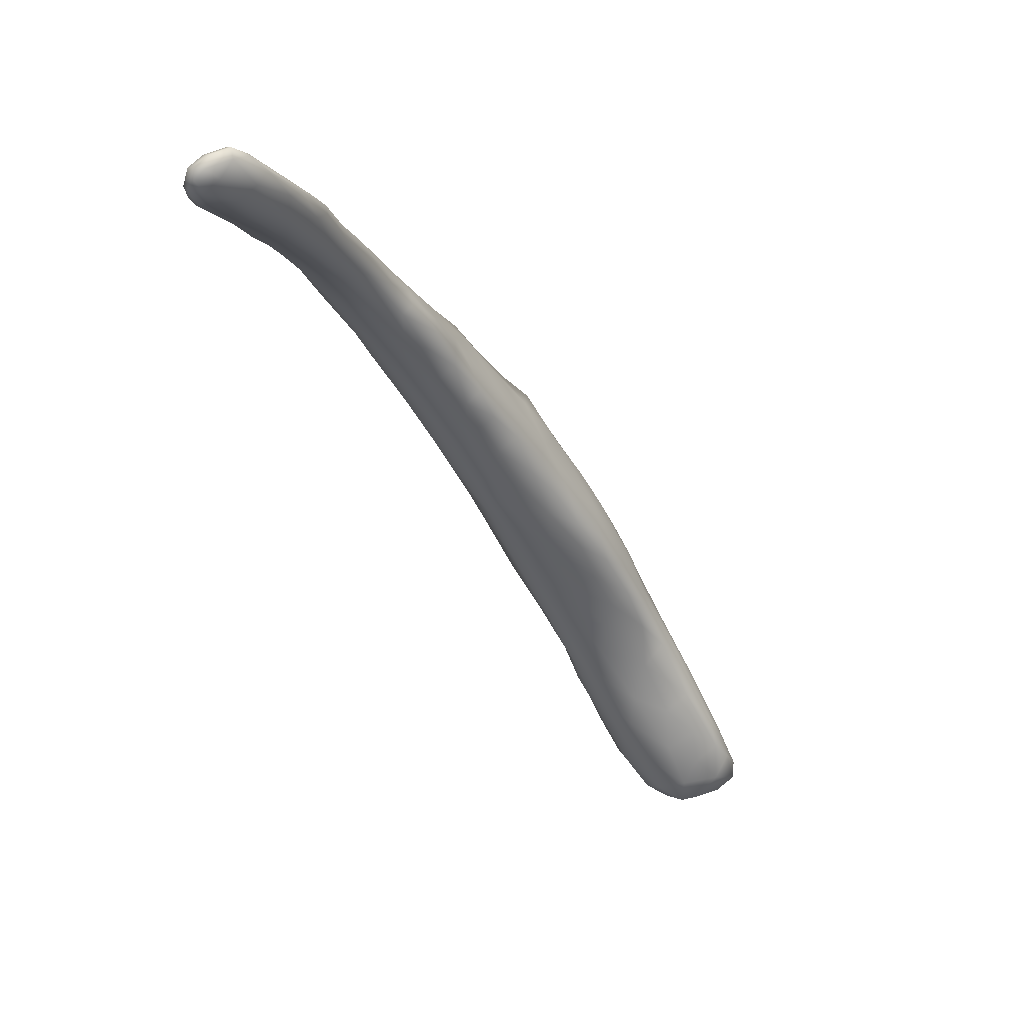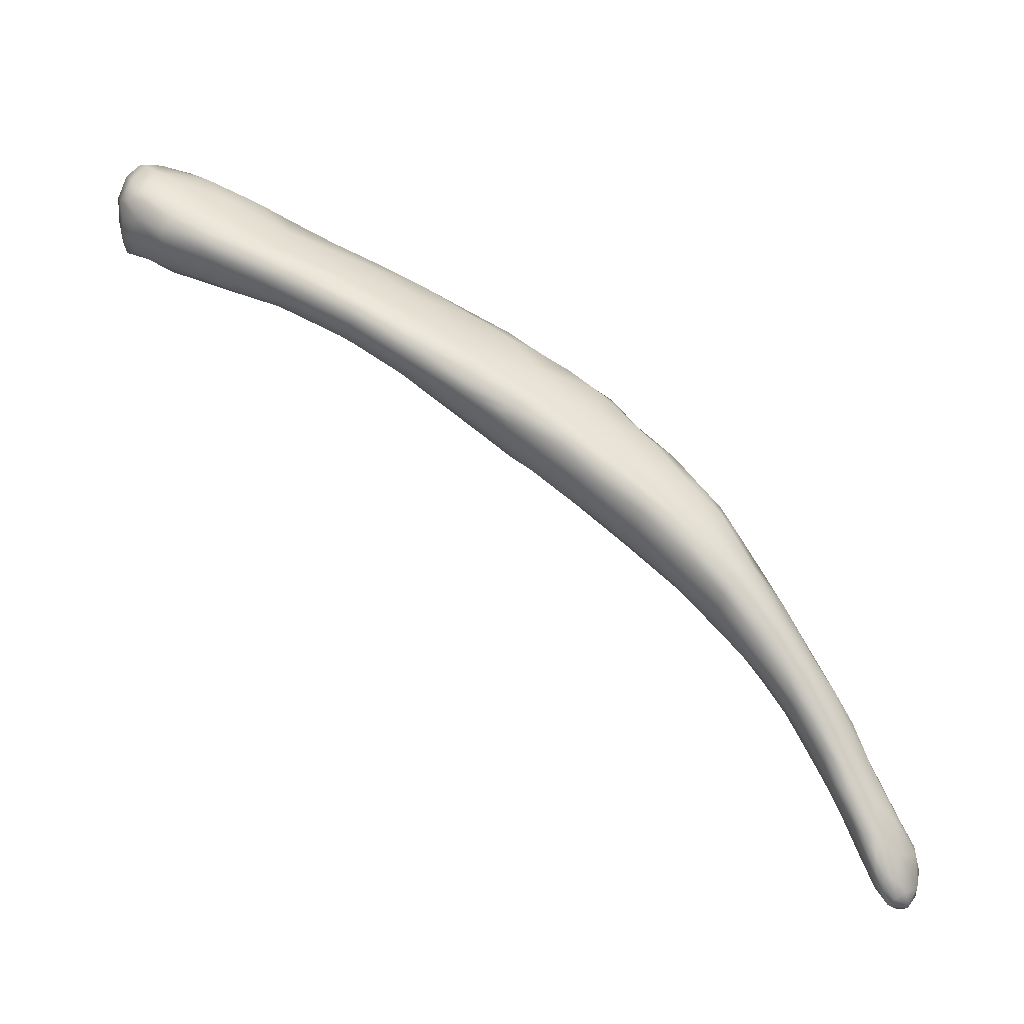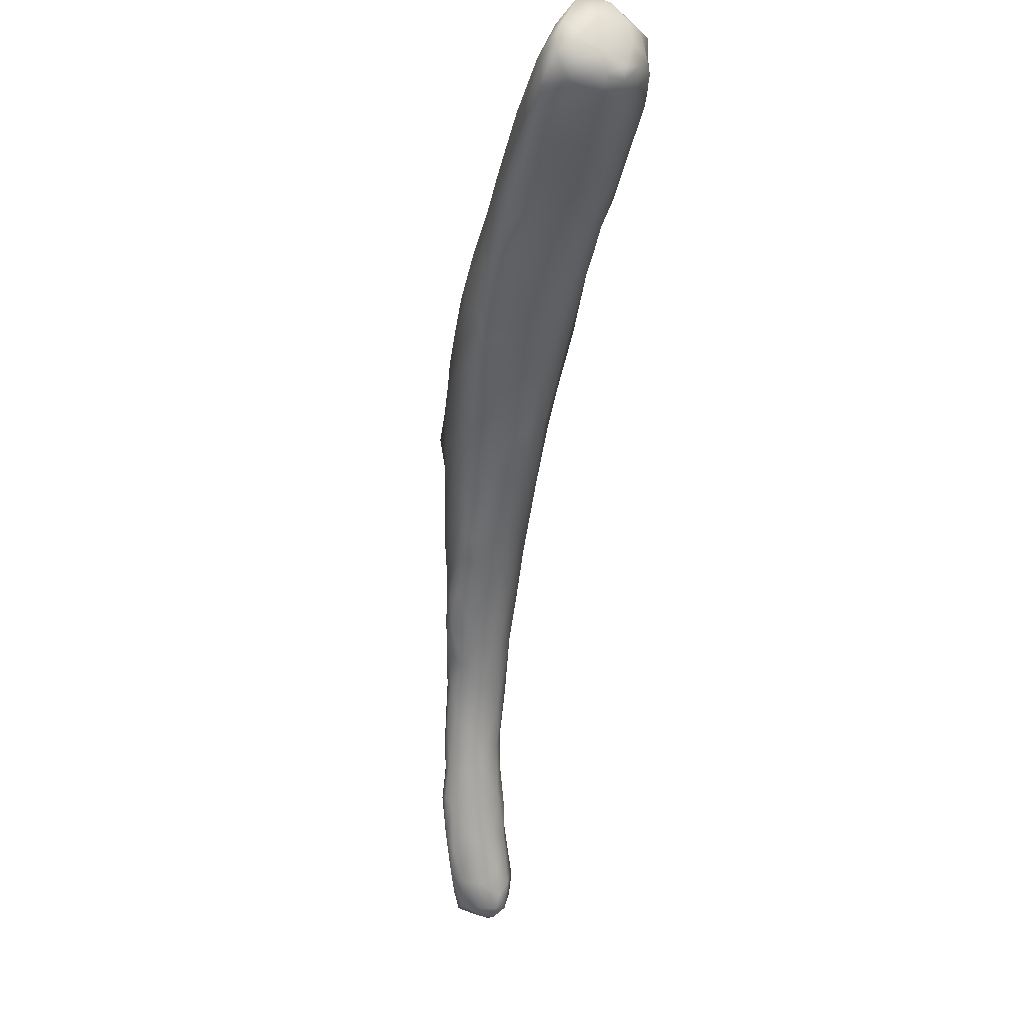
<metadata>
{"format":"obj","ext":"obj","renderer":"f3d","projection":"perspective","resolution":1024,"background":"white","views":[{"elev":-77.3,"azim":120.8,"up":"+Y"},{"elev":21.3,"azim":27.2,"up":"+Y"},{"elev":-23.2,"azim":-98.7,"up":"+Y"}]}
</metadata>
<code>
o 888
v 8.454 4.587 0.8344
v 8.292 4.614 0.8307
v 8.377 4.624 0.8359
v 8.082 4.63 0.8361
v 8.163 4.679 0.8239
v 8.247 4.678 0.8317
v 8.336 4.655 0.8486
v 8.057 4.706 0.8225
v 7.923 4.724 0.8299
v 8.119 4.724 0.8277
v 7.966 4.769 0.8278
v 8.154 4.732 0.8404
v 7.861 4.774 0.8315
v 8.028 4.778 0.8414
v 7.814 4.819 0.8393
v 7.916 4.814 0.8456
v 8.453 4.46 0.8584
v 8.32 4.514 0.8534
v 8.445 4.543 0.8466
v 8.555 4.464 0.8623
v 8.545 4.532 0.8612
v 8.004 4.601 0.8624
v 8.159 4.538 0.8692
v 8.469 4.586 0.8492
v 7.867 4.682 0.8579
v 8.429 4.616 0.8652
v 7.74 4.768 0.8495
v 8.257 4.691 0.8541
v 7.54 4.823 0.862
v 7.655 4.847 0.8522
v 7.432 4.875 0.865
v 7.832 4.854 0.8555
v 7.905 4.838 0.8713
v 7.695 4.89 0.8632
v 7.555 4.901 0.865
v 8.568 4.37 0.8742
v 8.433 4.41 0.8733
v 8.68 4.386 0.8773
v 8.662 4.472 0.8813
v 8.743 4.405 0.8889
v 8.64 4.455 0.877
v 8.299 4.457 0.8817
v 8.603 4.518 0.9043
v 7.92 4.626 0.8855
v 8.068 4.555 0.895
v 8.509 4.568 0.8768
v 7.786 4.693 0.8882
v 7.723 4.733 0.8704
v 8.289 4.685 0.9479
v 7.666 4.739 0.9058
v 7.576 4.781 0.8859
v 8.181 4.731 0.8859
v 8.069 4.775 0.8795
v 7.482 4.815 0.8801
v 7.421 4.838 0.8774
v 7.274 4.859 0.8874
v 7.22 4.909 0.8833
v 7.35 4.953 0.8816
v 7.516 4.956 0.8864
v 7.772 4.886 0.8792
v 7.647 4.933 0.9011
v 8.782 4.14 0.9139
v 8.806 4.178 0.9002
v 8.844 4.124 0.9098
v 8.907 4.108 0.915
v 8.713 4.214 0.8997
v 8.871 4.206 0.9087
v 8.671 4.212 0.9262
v 8.731 4.276 0.8927
v 8.627 4.277 0.8993
v 8.573 4.277 0.912
v 8.518 4.334 0.8943
v 8.819 4.317 0.9066
v 8.49 4.319 0.9185
v 8.401 4.388 0.9007
v 8.284 4.436 0.9191
v 8.808 4.367 0.9119
v 8.743 4.419 0.9054
v 8.195 4.497 0.901
v 8.731 4.433 0.9416
v 8.005 4.576 0.9249
v 7.391 4.819 0.9061
v 7.195 4.852 0.9134
v 7.137 4.889 0.9014
v 7.935 4.837 0.962
v 7.094 4.928 0.8988
v 7.054 4.925 0.9262
v 7.058 4.971 0.916
v 7.16 4.978 0.9023
v 7.367 4.999 0.8959
v 7.236 5.037 0.9144
v 7.516 4.986 0.9156
v 7.359 5.033 0.9192
v 9.106 3.891 0.9361
v 9.036 3.948 0.9354
v 9.052 3.993 0.9332
v 8.983 4.037 0.9278
v 8.95 4.028 0.9347
v 8.876 4.09 0.9262
v 8.972 4.128 0.9293
v 8.935 4.228 0.9381
v 8.564 4.267 0.9574
v 8.863 4.317 0.933
v 8.393 4.369 0.9616
v 8.267 4.44 0.9726
v 8.148 4.507 0.9449
v 7.894 4.636 0.9426
v 8.475 4.586 0.9612
v 7.781 4.692 0.9459
v 7.546 4.781 0.9635
v 8.104 4.766 0.9687
v 7.273 4.829 0.9505
v 7.097 4.879 0.9648
v 7.767 4.898 0.9381
v 7.043 5.011 0.9451
v 7.102 5.038 0.9348
v 7.425 5.032 0.9408
v 7.207 5.094 0.9446
v 9.21 3.76 0.9436
v 9.267 3.665 0.9621
v 9.192 3.757 0.9508
v 9.25 3.741 0.9581
v 9.155 3.827 0.9468
v 9.146 3.902 0.9509
v 9.116 3.84 0.9526
v 9.01 3.944 0.9647
v 8.872 4.067 0.9573
v 9.048 4.076 0.9505
v 8.761 4.141 0.9585
v 8.997 4.149 0.9496
v 8.483 4.316 0.959
v 8.826 4.359 0.9445
v 8.667 4.468 1.005
v 7.733 4.719 0.9999
v 7.377 4.813 0.9817
v 7.184 4.846 0.9849
v 7.048 4.91 0.9835
v 7.041 4.968 0.9766
v 7.557 4.979 0.9985
v 7.069 5.097 0.9819
v 7.142 5.086 0.9543
v 7.276 5.088 0.9658
v 9.347 3.556 0.9907
v 9.275 3.618 0.9861
v 9.328 3.636 0.9828
v 9.197 3.728 0.9716
v 9.258 3.789 0.9798
v 9.114 3.811 0.9871
v 9.167 3.945 0.978
v 9.225 3.874 0.9948
v 9.097 4.034 0.9705
v 8.666 4.206 0.9924
v 9.021 4.146 0.9718
v 8.93 4.257 0.9899
v 8.049 4.563 1
v 7.067 4.889 1.044
v 7.052 5.029 1.029
v 7.379 5.052 1.009
v 7.14 5.118 0.9864
v 9.333 3.533 1.026
v 9.397 3.52 1.006
v 9.404 3.546 1.009
v 9.375 3.634 1.014
v 9.228 3.659 1.024
v 9.298 3.775 1.032
v 9.033 3.906 1.016
v 9.164 3.971 1.002
v 8.922 4.017 1.01
v 9.1 4.052 0.9999
v 8.794 4.119 1.002
v 8.577 4.262 0.9995
v 8.5 4.311 0.9982
v 8.826 4.354 1.006
v 8.201 4.483 1.014
v 8.502 4.559 1.052
v 8.338 4.646 1.061
v 8.129 4.755 1.04
v 7.268 4.832 1.037
v 7.762 4.898 1.055
v 7.271 5.093 1.054
v 7.176 5.117 1.059
v 9.433 3.478 1.024
v 9.409 3.48 1.034
v 9.439 3.522 1.038
v 9.422 3.588 1.039
v 9.123 3.793 1.03
v 9.203 3.915 1.023
v 9.127 4.021 1.047
v 9.033 4.139 1.031
v 8.422 4.357 1.01
v 8.335 4.411 1.019
v 7.893 4.65 1.018
v 7.468 4.803 1.045
v 7.135 4.865 1.057
v 7.971 4.817 1.043
v 7.075 5.096 1.061
v 7.094 5.122 1.021
v 7.122 5.126 1.032
v 9.444 3.464 1.072
v 9.433 3.579 1.061
v 9.323 3.528 1.08
v 9.385 3.646 1.043
v 9.195 3.702 1.06
v 9.078 3.859 1.043
v 8.986 3.969 1.042
v 8.849 4.09 1.038
v 8.593 4.268 1.034
v 8.936 4.246 1.054
v 7.658 4.76 1.052
v 7.055 4.941 1.043
v 7.395 5.031 1.11
v 9.386 3.467 1.08
v 9.422 3.452 1.094
v 9.452 3.504 1.09
v 9.258 3.619 1.079
v 9.135 3.803 1.07
v 9.378 3.665 1.069
v 9.213 3.891 1.074
v 9.327 3.726 1.097
v 9.064 3.895 1.058
v 8.936 4.028 1.049
v 8.748 4.171 1.037
v 8.455 4.353 1.035
v 8.783 4.369 1.066
v 8.256 4.464 1.046
v 8.174 4.514 1.05
v 8.041 4.589 1.054
v 8.191 4.72 1.055
v 7.795 4.712 1.059
v 7.576 4.962 1.096
v 7.076 5.044 1.106
v 7.126 5.101 1.105
v 9.377 3.468 1.128
v 9.003 4 1.081
v 9.13 3.997 1.087
v 8.337 4.436 1.06
v 8.604 4.487 1.073
v 7.592 4.801 1.107
v 8.052 4.778 1.088
v 7.084 4.887 1.093
v 7.072 4.916 1.093
v 7.077 4.985 1.112
v 9.413 3.451 1.131
v 9.436 3.451 1.116
v 9.445 3.469 1.129
v 9.308 3.572 1.126
v 9.409 3.596 1.112
v 9.239 3.672 1.103
v 9.189 3.736 1.084
v 9.169 3.912 1.106
v 8.849 4.116 1.064
v 9.036 4.114 1.078
v 8.714 4.229 1.069
v 8.529 4.343 1.067
v 8.675 4.431 1.09
v 8.212 4.542 1.091
v 8.469 4.561 1.09
v 7.949 4.657 1.079
v 7.393 4.827 1.097
v 7.246 4.854 1.105
v 7.897 4.831 1.11
v 7.252 5.08 1.124
v 7.188 5.083 1.152
v 9.438 3.512 1.141
v 9.355 3.502 1.138
v 9.354 3.654 1.15
v 9.202 3.765 1.111
v 9.108 3.894 1.093
v 9.256 3.798 1.115
v 9.026 4.036 1.104
v 9.062 3.974 1.098
v 8.884 4.16 1.097
v 8.906 4.242 1.093
v 8.647 4.343 1.102
v 8.439 4.423 1.086
v 8.77 4.347 1.099
v 8.571 4.479 1.101
v 7.797 4.735 1.096
v 8.166 4.711 1.105
v 7.495 4.83 1.13
v 8.035 4.763 1.119
v 7.15 4.901 1.133
v 7.683 4.905 1.135
v 9.398 3.475 1.16
v 9.413 3.551 1.16
v 9.235 3.764 1.133
v 9.188 3.844 1.116
v 9.107 3.948 1.104
v 9.221 3.83 1.119
v 9.08 4.02 1.098
v 8.979 4.126 1.097
v 8.896 4.214 1.103
v 8.809 4.269 1.107
v 8.829 4.282 1.104
v 8.74 4.331 1.105
v 8.439 4.466 1.106
v 8.659 4.399 1.101
v 8.528 4.463 1.11
v 8.446 4.545 1.11
v 8.302 4.578 1.117
v 8.039 4.669 1.116
v 8.299 4.622 1.11
v 7.352 4.866 1.143
v 7.231 4.891 1.143
v 7.102 4.942 1.134
v 7.528 4.968 1.14
v 7.109 5.048 1.139
v 9.425 3.464 1.142
v 9.417 3.498 1.165
v 9.355 3.545 1.164
v 9.288 3.667 1.142
v 9.264 3.745 1.133
v 8.189 4.646 1.126
v 8.262 4.614 1.117
v 8.02 4.728 1.139
v 8.15 4.685 1.124
v 7.813 4.773 1.132
v 8.07 4.733 1.127
v 7.95 4.786 1.133
v 7.642 4.83 1.145
v 7.51 4.86 1.154
v 7.825 4.837 1.138
v 7.155 5.064 1.167
v 9.328 3.655 1.157
v 9.367 3.573 1.177
v 9.388 3.568 1.172
v 9.358 3.61 1.164
v 7.846 4.804 1.143
v 7.757 4.817 1.145
v 7.586 4.88 1.166
v 7.714 4.853 1.147
v 7.267 4.941 1.179
v 7.445 4.903 1.17
v 7.618 4.901 1.16
v 7.155 4.96 1.17
v 7.122 4.991 1.155
v 7.516 4.944 1.169
v 7.422 4.993 1.165
v 7.302 5.03 1.169
v 9.389 3.518 1.173
v 7.515 4.916 1.171
v 7.403 4.949 1.183
v 7.381 4.985 1.18
v 9.389 3.539 1.171
v 7.284 4.998 1.192
v 7.182 5.009 1.173
v 7.221 5.038 1.169
f 1 2 3
f 2 4 5
f 6 2 5
f 7 3 6
f 6 3 2
f 5 4 8
f 8 4 9
f 10 5 8
f 6 5 10
f 8 9 11
f 6 10 12
f 11 9 13
f 14 10 11
f 11 10 8
f 11 13 15
f 11 15 16
f 14 11 16
f 17 18 19
f 20 19 21
f 22 4 23
f 18 4 2
f 19 18 2
f 1 19 2
f 21 19 1
f 24 21 1
f 24 1 3
f 22 25 4
f 3 7 26
f 4 25 9
f 25 27 9
f 7 6 28
f 9 27 13
f 28 6 12
f 10 14 12
f 27 29 30
f 13 27 15
f 15 27 30
f 30 29 31
f 32 16 15
f 14 16 33
f 15 30 34
f 32 15 34
f 16 32 33
f 30 31 35
f 35 34 30
f 36 37 17
f 38 36 20
f 39 40 41
f 41 40 38
f 37 42 18
f 17 37 18
f 20 36 17
f 38 20 41
f 20 17 19
f 20 21 41
f 39 41 21
f 18 23 4
f 39 21 43
f 44 22 45
f 23 45 22
f 21 24 46
f 46 43 21
f 25 22 44
f 24 3 26
f 25 47 48
f 26 7 49
f 25 48 27
f 49 7 28
f 48 50 51
f 48 51 27
f 28 12 52
f 27 51 29
f 53 12 14
f 54 55 29
f 31 29 55
f 53 14 33
f 55 56 31
f 31 56 57
f 58 31 57
f 35 31 58
f 58 59 35
f 59 34 35
f 32 34 60
f 34 59 61
f 60 34 61
f 62 63 64
f 65 64 63
f 66 63 62
f 67 65 63
f 62 68 66
f 67 63 69
f 68 70 66
f 70 68 71
f 72 70 71
f 69 63 66
f 66 70 69
f 73 69 38
f 72 74 75
f 70 72 36
f 36 72 37
f 69 70 36
f 76 42 75
f 75 42 37
f 72 75 37
f 77 73 40
f 40 73 38
f 69 36 38
f 77 40 78
f 79 42 76
f 40 39 78
f 42 79 23
f 42 23 18
f 45 23 79
f 39 43 80
f 81 44 45
f 46 24 26
f 25 44 47
f 47 50 48
f 28 52 49
f 54 29 51
f 54 51 82
f 12 53 52
f 83 56 82
f 56 55 82
f 82 55 54
f 84 56 83
f 33 85 53
f 56 84 57
f 86 84 87
f 57 84 86
f 33 32 60
f 88 86 87
f 57 86 89
f 57 89 58
f 88 89 86
f 58 90 59
f 58 89 91
f 61 59 92
f 90 58 91
f 59 90 93
f 92 59 93
f 93 90 91
f 94 95 96
f 96 95 97
f 97 95 98
f 98 99 65
f 97 98 65
f 96 97 100
f 97 65 100
f 99 62 64
f 64 65 99
f 100 65 67
f 67 101 100
f 68 102 71
f 67 69 73
f 74 72 71
f 103 101 73
f 73 101 67
f 104 75 74
f 73 77 103
f 104 76 75
f 104 105 76
f 45 79 106
f 78 39 80
f 107 44 81
f 26 108 46
f 44 107 47
f 26 49 108
f 109 50 47
f 51 50 110
f 49 52 111
f 51 110 82
f 53 111 52
f 82 112 83
f 84 83 113
f 53 85 111
f 84 113 87
f 33 60 114
f 115 88 87
f 114 60 61
f 89 88 116
f 92 93 117
f 91 89 116
f 93 91 118
f 119 120 121
f 120 119 122
f 119 121 123
f 122 119 124
f 119 123 124
f 121 125 123
f 123 125 94
f 94 125 95
f 124 123 94
f 126 95 125
f 95 126 98
f 96 124 94
f 98 126 127
f 124 96 128
f 99 98 127
f 127 62 99
f 96 100 128
f 129 68 62
f 128 100 130
f 130 100 101
f 74 102 131
f 102 74 71
f 131 104 74
f 77 78 132
f 105 106 76
f 76 106 79
f 80 132 78
f 45 106 81
f 46 108 43
f 43 108 133
f 47 107 109
f 50 109 134
f 50 134 110
f 110 135 82
f 83 112 136
f 136 113 83
f 87 137 138
f 137 87 113
f 33 114 85
f 87 138 115
f 88 115 116
f 92 139 61
f 116 115 140
f 139 92 117
f 140 141 116
f 91 116 141
f 141 118 91
f 93 118 142
f 117 93 142
f 143 144 120
f 145 143 120
f 146 120 144
f 146 121 120
f 120 122 145
f 145 122 147
f 146 148 125
f 121 146 125
f 122 124 147
f 148 126 125
f 147 124 149
f 149 150 147
f 149 124 151
f 124 128 151
f 129 62 127
f 129 152 68
f 128 130 153
f 128 153 151
f 102 68 152
f 130 101 153
f 153 101 154
f 101 103 154
f 77 132 103
f 81 106 155
f 43 133 80
f 81 155 107
f 82 135 112
f 113 156 137
f 61 139 114
f 140 115 157
f 157 115 138
f 117 142 158
f 159 141 140
f 118 141 159
f 142 118 159
f 143 160 144
f 143 145 161
f 145 162 161
f 145 163 162
f 146 164 148
f 145 147 163
f 165 147 150
f 148 166 126
f 150 149 167
f 126 166 168
f 126 168 127
f 149 151 169
f 149 169 167
f 170 129 127
f 151 153 169
f 102 152 171
f 131 102 172
f 154 132 173
f 103 132 154
f 132 80 173
f 106 174 155
f 175 133 108
f 108 176 175
f 108 49 176
f 111 177 49
f 112 135 178
f 112 178 136
f 139 179 114
f 117 158 139
f 180 158 142
f 142 159 181
f 180 142 181
f 182 183 161
f 183 160 143
f 183 143 161
f 182 162 184
f 161 162 182
f 144 160 164
f 184 162 163
f 163 185 184
f 164 146 144
f 164 186 148
f 163 147 165
f 148 186 166
f 150 167 187
f 168 170 127
f 169 188 167
f 129 170 152
f 189 169 153
f 153 154 189
f 102 171 172
f 172 104 131
f 190 104 172
f 104 190 191
f 104 191 105
f 106 105 174
f 80 133 173
f 192 107 155
f 192 109 107
f 109 192 134
f 110 193 135
f 136 178 194
f 194 113 136
f 195 111 85
f 114 179 85
f 157 196 140
f 140 196 197
f 140 197 159
f 159 197 198
f 181 159 198
f 182 199 183
f 182 184 199
f 185 200 184
f 160 201 164
f 185 163 202
f 164 203 186
f 165 202 163
f 166 186 204
f 150 187 165
f 168 166 205
f 188 187 167
f 170 168 206
f 171 152 207
f 189 154 208
f 105 191 174
f 209 110 134
f 209 193 110
f 135 193 178
f 113 194 156
f 85 179 195
f 137 210 138
f 138 210 157
f 211 139 158
f 212 183 213
f 213 183 199
f 183 212 160
f 199 184 214
f 160 212 201
f 184 200 214
f 164 201 215
f 203 164 215
f 216 186 203
f 202 165 217
f 165 218 219
f 187 218 165
f 166 220 205
f 166 204 220
f 221 168 205
f 206 168 221
f 170 222 152
f 206 222 170
f 188 169 189
f 152 222 207
f 171 207 172
f 207 223 172
f 223 190 172
f 208 154 173
f 173 133 224
f 225 174 191
f 225 226 174
f 174 226 155
f 155 226 227
f 49 228 176
f 192 229 134
f 49 177 228
f 111 195 177
f 137 156 210
f 139 230 179
f 158 180 211
f 157 231 196
f 197 232 198
f 198 232 181
f 201 212 233
f 185 202 200
f 200 202 217
f 217 165 219
f 186 216 204
f 204 216 220
f 220 234 205
f 187 188 218
f 218 188 235
f 224 208 173
f 223 191 190
f 236 225 191
f 237 224 133
f 237 133 175
f 227 192 155
f 229 209 134
f 209 238 193
f 177 195 239
f 156 194 240
f 241 156 240
f 156 241 210
f 210 242 157
f 230 139 211
f 212 243 233
f 213 243 212
f 244 213 199
f 245 244 199
f 199 214 245
f 246 215 201
f 247 214 200
f 215 246 248
f 200 217 247
f 248 203 215
f 217 219 247
f 203 249 216
f 205 234 221
f 235 250 218
f 221 234 251
f 221 251 206
f 188 252 235
f 222 206 251
f 188 189 252
f 253 222 251
f 222 253 207
f 252 189 208
f 207 254 223
f 191 223 236
f 236 223 254
f 255 224 237
f 225 236 226
f 256 227 226
f 175 257 237
f 227 258 192
f 192 258 229
f 175 176 257
f 177 239 228
f 259 178 193
f 193 238 259
f 178 260 194
f 178 259 260
f 179 261 195
f 242 231 157
f 180 262 211
f 196 232 197
f 180 181 262
f 232 263 181
f 181 263 262
f 213 244 243
f 264 245 214
f 233 265 201
f 247 264 214
f 203 248 249
f 247 219 266
f 249 267 216
f 216 267 268
f 216 268 220
f 269 218 250
f 219 218 269
f 220 268 234
f 270 234 271
f 234 272 251
f 270 272 234
f 251 272 253
f 273 252 208
f 254 207 253
f 272 274 253
f 253 274 254
f 208 224 273
f 275 254 274
f 273 224 276
f 224 255 276
f 236 254 275
f 237 277 255
f 256 236 275
f 256 226 236
f 237 257 277
f 258 227 256
f 278 229 258
f 278 209 229
f 278 238 209
f 239 279 228
f 280 259 238
f 239 281 279
f 194 282 240
f 260 282 194
f 241 242 210
f 179 283 261
f 284 233 243
f 265 233 284
f 201 265 246
f 248 267 249
f 247 266 285
f 266 219 269
f 286 287 267
f 287 268 267
f 287 288 268
f 289 250 287
f 269 250 289
f 268 271 234
f 271 268 288
f 288 270 271
f 250 290 288
f 287 250 288
f 288 290 270
f 250 235 290
f 272 270 291
f 290 291 270
f 290 235 252
f 290 252 291
f 291 292 272
f 273 292 291
f 252 273 291
f 292 293 272
f 292 294 293
f 273 294 292
f 293 274 272
f 293 295 274
f 294 295 293
f 274 296 275
f 294 276 295
f 273 276 294
f 295 297 274
f 276 255 297
f 276 297 295
f 274 298 296
f 297 298 274
f 255 277 297
f 275 296 256
f 297 277 298
f 277 299 298
f 298 300 296
f 300 256 296
f 277 257 299
f 300 301 256
f 257 302 299
f 258 256 301
f 302 257 176
f 278 258 301
f 228 279 176
f 279 302 176
f 260 259 303
f 259 280 303
f 303 304 260
f 261 239 195
f 261 281 239
f 240 305 241
f 240 282 305
f 241 305 242
f 179 230 283
f 230 211 306
f 307 196 231
f 196 307 232
f 244 245 308
f 308 245 309
f 309 245 264
f 246 265 310
f 247 285 264
f 311 248 246
f 248 311 267
f 311 286 267
f 266 269 312
f 312 286 311
f 312 287 286
f 312 289 287
f 269 289 312
f 298 299 300
f 301 300 313
f 302 314 300
f 299 302 300
f 314 313 300
f 302 313 314
f 313 315 301
f 302 316 313
f 316 315 313
f 278 301 317
f 315 317 301
f 316 318 315
f 302 279 316
f 318 319 315
f 316 279 318
f 318 281 319
f 280 238 320
f 238 278 317
f 238 317 320
f 279 281 318
f 303 280 321
f 280 320 321
f 282 260 304
f 319 261 322
f 281 261 319
f 261 283 322
f 306 283 230
f 231 242 307
f 307 323 232
f 232 323 263
f 243 308 284
f 244 308 243
f 265 284 310
f 309 264 285
f 310 311 246
f 324 311 325
f 326 266 327
f 285 266 326
f 327 266 324
f 324 312 311
f 266 312 324
f 315 319 328
f 317 315 328
f 320 317 329
f 328 329 317
f 330 321 320
f 329 331 320
f 331 330 320
f 328 331 329
f 319 322 328
f 304 303 332
f 332 303 333
f 321 333 303
f 330 333 321
f 328 322 331
f 304 332 282
f 330 331 334
f 335 305 282
f 332 335 282
f 331 283 334
f 322 283 331
f 305 336 242
f 334 283 337
f 283 306 337
f 336 307 242
f 306 338 337
f 211 339 338
f 338 306 211
f 263 339 262
f 211 262 339
f 308 309 284
f 284 340 310
f 309 285 326
f 340 325 310
f 310 325 311
f 326 327 325
f 327 324 325
f 333 330 341
f 330 334 341
f 333 342 332
f 341 342 333
f 334 337 341
f 305 335 336
f 341 337 342
f 337 343 342
f 337 338 343
f 338 339 343
f 340 284 309
f 309 344 340
f 309 326 344
f 344 325 340
f 326 325 344
f 345 332 342
f 332 346 335
f 345 346 332
f 343 345 342
f 336 335 346
f 307 336 346
f 347 345 339
f 343 339 345
f 346 323 307
f 347 323 346
f 263 323 347
f 339 263 347
f 345 347 346

</code>
